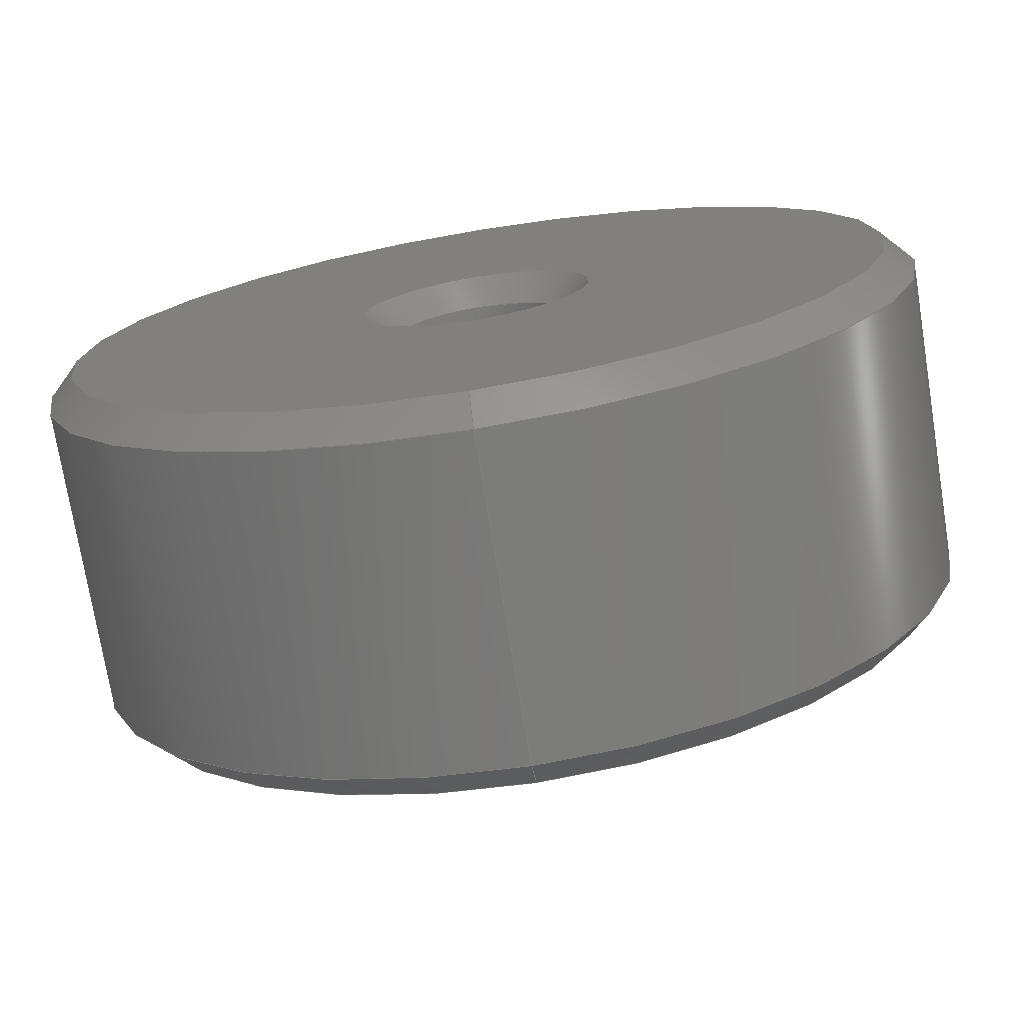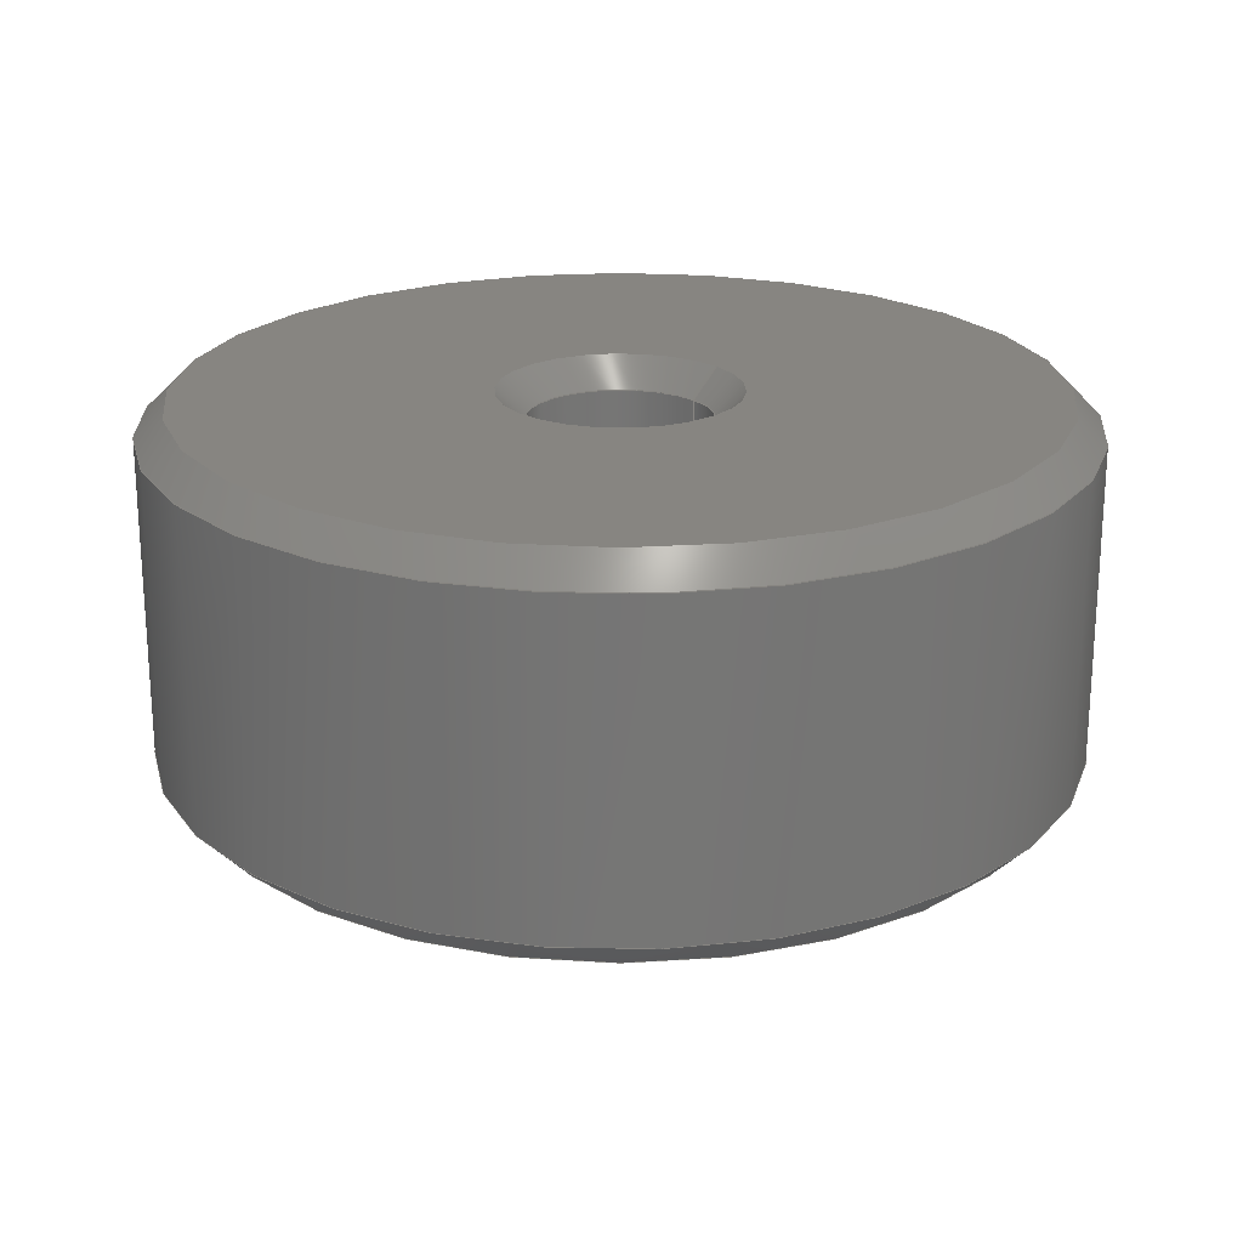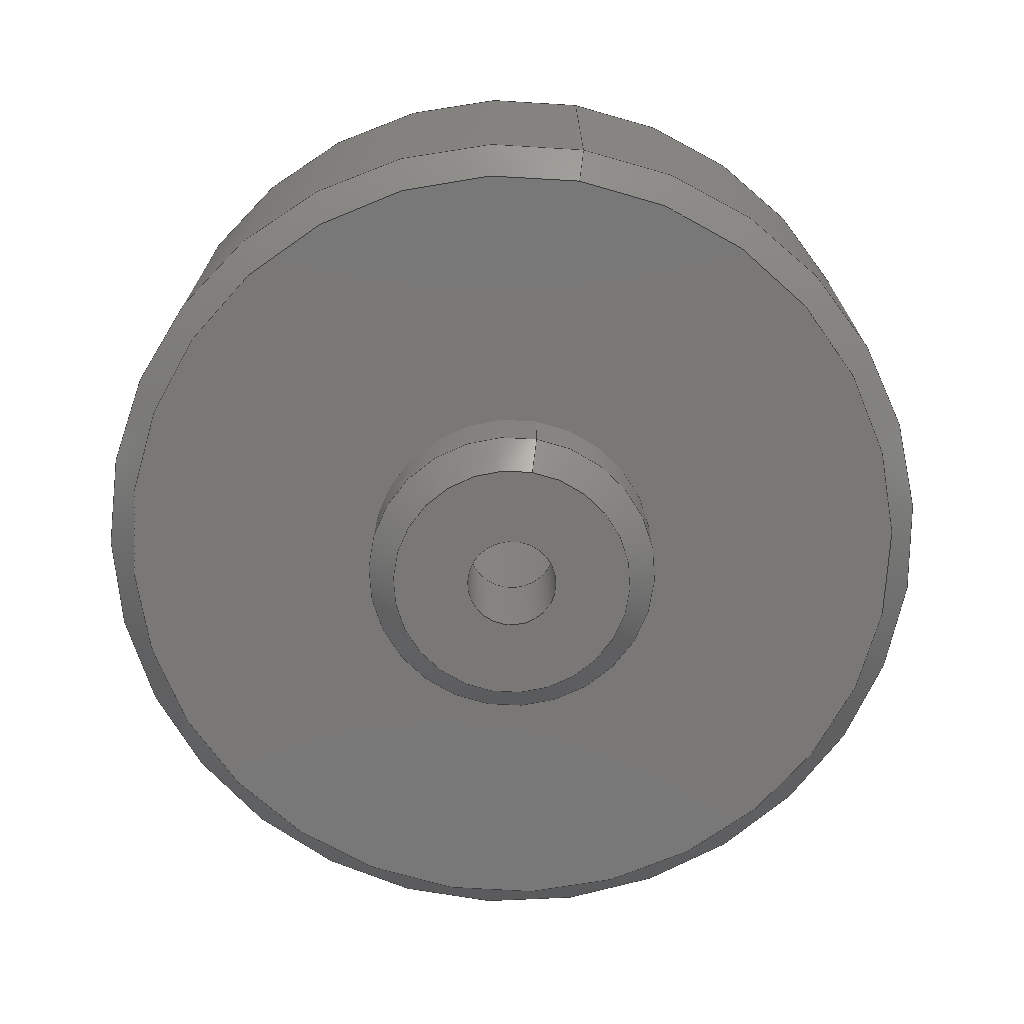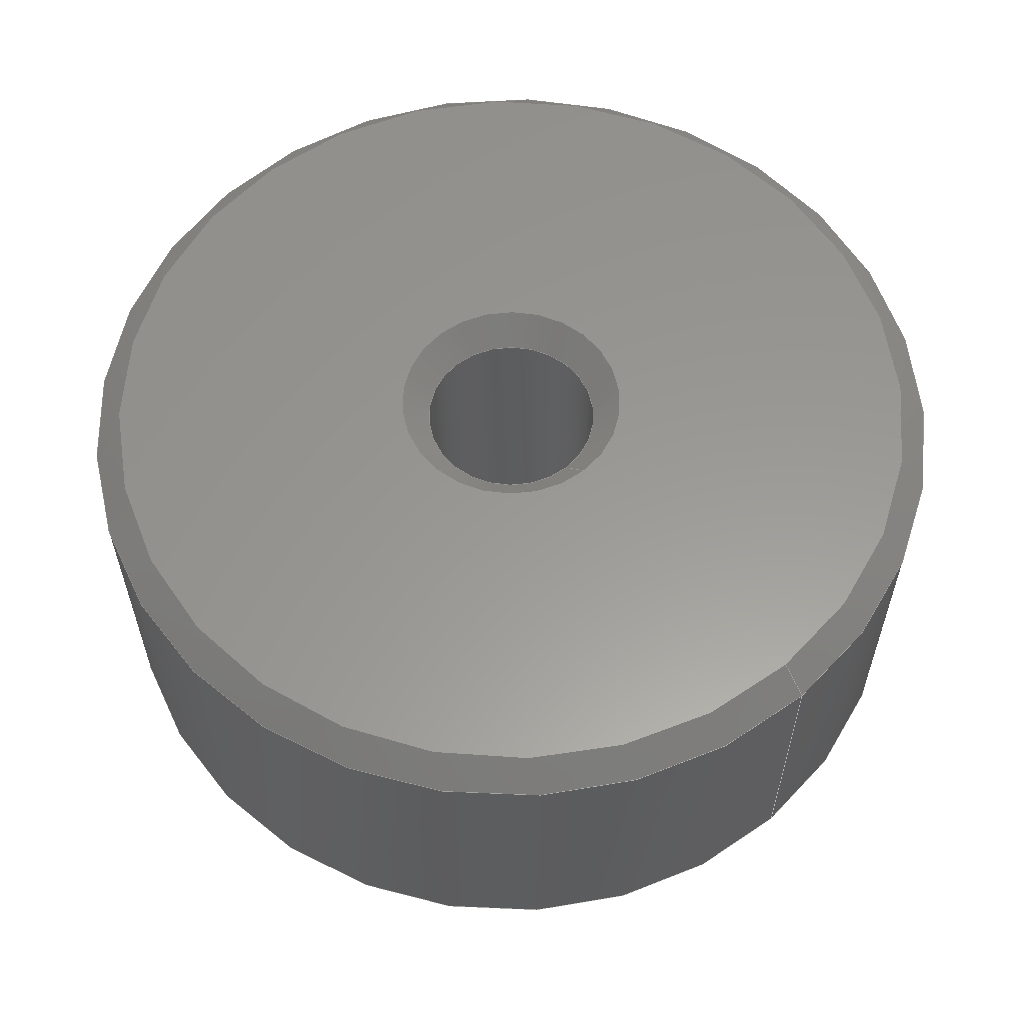
<metadata>
{"format":"step","ext":"step","renderer":"f3d","projection":"perspective","resolution":1024,"background":"white","views":[{"elev":-74.0,"azim":9.2,"up":"+Y"},{"elev":22.0,"azim":-128.6,"up":"+Z"},{"elev":-71.2,"azim":-9.7,"up":"+Z"},{"elev":59.2,"azim":-40.9,"up":"+Z"}]}
</metadata>
<code>
ISO-10303-21;
DATA;
#1 = APPLICATION_PROTOCOL_DEFINITION('international standard',
  'automotive_design',2000,#2);
#2 = APPLICATION_CONTEXT(
  'core data for automotive mechanical design processes');
#3 = SHAPE_DEFINITION_REPRESENTATION(#4,#10);
#4 = PRODUCT_DEFINITION_SHAPE('','',#5);
#5 = PRODUCT_DEFINITION('design','',#6,#9);
#6 = PRODUCT_DEFINITION_FORMATION('','',#7);
#7 = PRODUCT('Open CASCADE STEP translator 7.7 1',
  'Open CASCADE STEP translator 7.7 1','',(#8));
#8 = PRODUCT_CONTEXT('',#2,'mechanical');
#9 = PRODUCT_DEFINITION_CONTEXT('part definition',#2,'design');
#10 = ADVANCED_BREP_SHAPE_REPRESENTATION('',(#11,#15),#297);
#11 = AXIS2_PLACEMENT_3D('',#12,#13,#14);
#12 = CARTESIAN_POINT('',(0,0,0));
#13 = DIRECTION('',(0,0,1));
#14 = DIRECTION('',(1,0,-0));
#15 = MANIFOLD_SOLID_BREP('',#16);
#16 = CLOSED_SHELL('',(#17,#45,#70,#95,#120,#140,#165,#190,#210,#235,
    #255,#280));
#17 = ADVANCED_FACE('',(#18,#29),#40,.T.);
#18 = FACE_BOUND('',#19,.F.);
#19 = EDGE_LOOP('',(#20));
#20 = ORIENTED_EDGE('',*,*,#21,.T.);
#21 = EDGE_CURVE('',#22,#22,#24,.T.);
#22 = VERTEX_POINT('',#23);
#23 = CARTESIAN_POINT('',(-3e-15,-2.1,8.3));
#24 = CIRCLE('',#25,2.1);
#25 = AXIS2_PLACEMENT_3D('',#26,#27,#28);
#26 = CARTESIAN_POINT('',(-2.76e-15,9.2e-16,8.3));
#27 = DIRECTION('',(-3.3e-16,1.1e-16,1));
#28 = DIRECTION('',(0,-1,1.1e-16));
#29 = FACE_BOUND('',#30,.F.);
#30 = EDGE_LOOP('',(#31));
#31 = ORIENTED_EDGE('',*,*,#32,.F.);
#32 = EDGE_CURVE('',#33,#33,#35,.T.);
#33 = VERTEX_POINT('',#34);
#34 = CARTESIAN_POINT('',(-4e-15,-7.5,8.3));
#35 = CIRCLE('',#36,7.5);
#36 = AXIS2_PLACEMENT_3D('',#37,#38,#39);
#37 = CARTESIAN_POINT('',(-2.76e-15,9.2e-16,8.3));
#38 = DIRECTION('',(-3.3e-16,1.1e-16,1));
#39 = DIRECTION('',(0,-1,1.1e-16));
#40 = PLANE('',#41);
#41 = AXIS2_PLACEMENT_3D('',#42,#43,#44);
#42 = CARTESIAN_POINT('',(-2.76e-15,9.2e-16,8.3));
#43 = DIRECTION('',(-3.3e-16,1.1e-16,1));
#44 = DIRECTION('',(0,-1,1.1e-16));
#45 = ADVANCED_FACE('',(#46),#65,.T.);
#46 = FACE_BOUND('',#47,.T.);
#47 = EDGE_LOOP('',(#48,#57,#63,#64));
#48 = ORIENTED_EDGE('',*,*,#49,.T.);
#49 = EDGE_CURVE('',#50,#50,#52,.T.);
#50 = VERTEX_POINT('',#51);
#51 = CARTESIAN_POINT('',(-3e-15,-8,7.8));
#52 = CIRCLE('',#53,8);
#53 = AXIS2_PLACEMENT_3D('',#54,#55,#56);
#54 = CARTESIAN_POINT('',(-2.6e-15,8.7e-16,7.8));
#55 = DIRECTION('',(-3.3e-16,1.1e-16,1));
#56 = DIRECTION('',(0,-1,1.1e-16));
#57 = ORIENTED_EDGE('',*,*,#58,.T.);
#58 = EDGE_CURVE('',#50,#33,#59,.T.);
#59 = LINE('',#60,#61);
#60 = CARTESIAN_POINT('',(-8.2e-16,-8,7.8));
#61 = VECTOR('',#62,1);
#62 = DIRECTION('',(-3.9e-16,0.7071,0.7071));
#63 = ORIENTED_EDGE('',*,*,#32,.F.);
#64 = ORIENTED_EDGE('',*,*,#58,.F.);
#65 = CONICAL_SURFACE('',#66,8,0.7854);
#66 = AXIS2_PLACEMENT_3D('',#67,#68,#69);
#67 = CARTESIAN_POINT('',(-2.6e-15,8.7e-16,7.8));
#68 = DIRECTION('',(3.3e-16,-1.1e-16,-1));
#69 = DIRECTION('',(0,-1,1.1e-16));
#70 = ADVANCED_FACE('',(#71),#90,.T.);
#71 = FACE_BOUND('',#72,.F.);
#72 = EDGE_LOOP('',(#73,#74,#82,#89));
#73 = ORIENTED_EDGE('',*,*,#49,.T.);
#74 = ORIENTED_EDGE('',*,*,#75,.T.);
#75 = EDGE_CURVE('',#50,#76,#78,.T.);
#76 = VERTEX_POINT('',#77);
#77 = CARTESIAN_POINT('',(-2e-15,-8,2.2));
#78 = LINE('',#79,#80);
#79 = CARTESIAN_POINT('',(-8.2e-16,-8,7.8));
#80 = VECTOR('',#81,1);
#81 = DIRECTION('',(3.3e-16,1.1e-16,-1));
#82 = ORIENTED_EDGE('',*,*,#83,.F.);
#83 = EDGE_CURVE('',#76,#76,#84,.T.);
#84 = CIRCLE('',#85,8);
#85 = AXIS2_PLACEMENT_3D('',#86,#87,#88);
#86 = CARTESIAN_POINT('',(-7.3e-16,2.4e-16,2.2));
#87 = DIRECTION('',(-3.3e-16,1.1e-16,1));
#88 = DIRECTION('',(0,-1,1.1e-16));
#89 = ORIENTED_EDGE('',*,*,#75,.F.);
#90 = CYLINDRICAL_SURFACE('',#91,8);
#91 = AXIS2_PLACEMENT_3D('',#92,#93,#94);
#92 = CARTESIAN_POINT('',(-2.6e-15,8.7e-16,7.8));
#93 = DIRECTION('',(3.3e-16,-1.1e-16,-1));
#94 = DIRECTION('',(0,-1,1.1e-16));
#95 = ADVANCED_FACE('',(#96),#115,.T.);
#96 = FACE_BOUND('',#97,.T.);
#97 = EDGE_LOOP('',(#98,#107,#113,#114));
#98 = ORIENTED_EDGE('',*,*,#99,.T.);
#99 = EDGE_CURVE('',#100,#100,#102,.T.);
#100 = VERTEX_POINT('',#101);
#101 = CARTESIAN_POINT('',(-1e-15,-7.5,1.7));
#102 = CIRCLE('',#103,7.5);
#103 = AXIS2_PLACEMENT_3D('',#104,#105,#106);
#104 = CARTESIAN_POINT('',(-5.7e-16,1.9e-16,1.7));
#105 = DIRECTION('',(-3.3e-16,1.1e-16,1));
#106 = DIRECTION('',(0,-1,1.1e-16));
#107 = ORIENTED_EDGE('',*,*,#108,.T.);
#108 = EDGE_CURVE('',#100,#76,#109,.T.);
#109 = LINE('',#110,#111);
#110 = CARTESIAN_POINT('',(1.1e-15,-7.5,1.7));
#111 = VECTOR('',#112,1);
#112 = DIRECTION('',(-8e-17,-0.7071,0.7071));
#113 = ORIENTED_EDGE('',*,*,#83,.F.);
#114 = ORIENTED_EDGE('',*,*,#108,.F.);
#115 = CONICAL_SURFACE('',#116,7.5,0.7854);
#116 = AXIS2_PLACEMENT_3D('',#117,#118,#119);
#117 = CARTESIAN_POINT('',(-5.7e-16,1.9e-16,1.7));
#118 = DIRECTION('',(-3.3e-16,1.1e-16,1));
#119 = DIRECTION('',(0,-1,1.1e-16));
#120 = ADVANCED_FACE('',(#121,#132),#135,.F.);
#121 = FACE_BOUND('',#122,.T.);
#122 = EDGE_LOOP('',(#123));
#123 = ORIENTED_EDGE('',*,*,#124,.T.);
#124 = EDGE_CURVE('',#125,#125,#127,.T.);
#125 = VERTEX_POINT('',#126);
#126 = CARTESIAN_POINT('',(-1e-15,-2.75,1.7));
#127 = CIRCLE('',#128,2.75);
#128 = AXIS2_PLACEMENT_3D('',#129,#130,#131);
#129 = CARTESIAN_POINT('',(-5.7e-16,1.9e-16,1.7));
#130 = DIRECTION('',(-3.3e-16,1.1e-16,1));
#131 = DIRECTION('',(0,-1,1.1e-16));
#132 = FACE_BOUND('',#133,.T.);
#133 = EDGE_LOOP('',(#134));
#134 = ORIENTED_EDGE('',*,*,#99,.F.);
#135 = PLANE('',#136);
#136 = AXIS2_PLACEMENT_3D('',#137,#138,#139);
#137 = CARTESIAN_POINT('',(-5.7e-16,1.9e-16,1.7));
#138 = DIRECTION('',(-3.3e-16,1.1e-16,1));
#139 = DIRECTION('',(0,-1,1.1e-16));
#140 = ADVANCED_FACE('',(#141),#160,.T.);
#141 = FACE_BOUND('',#142,.F.);
#142 = EDGE_LOOP('',(#143,#144,#152,#159));
#143 = ORIENTED_EDGE('',*,*,#124,.T.);
#144 = ORIENTED_EDGE('',*,*,#145,.T.);
#145 = EDGE_CURVE('',#125,#146,#148,.T.);
#146 = VERTEX_POINT('',#147);
#147 = CARTESIAN_POINT('',(0,-2.75,0.5));
#148 = LINE('',#149,#150);
#149 = CARTESIAN_POINT('',(4e-17,-2.75,1.7));
#150 = VECTOR('',#151,1);
#151 = DIRECTION('',(3.3e-16,1.1e-16,-1));
#152 = ORIENTED_EDGE('',*,*,#153,.F.);
#153 = EDGE_CURVE('',#146,#146,#154,.T.);
#154 = CIRCLE('',#155,2.75);
#155 = AXIS2_PLACEMENT_3D('',#156,#157,#158);
#156 = CARTESIAN_POINT('',(-1.7e-16,6e-17,0.5));
#157 = DIRECTION('',(-3.3e-16,1.1e-16,1));
#158 = DIRECTION('',(0,-1,1.1e-16));
#159 = ORIENTED_EDGE('',*,*,#145,.F.);
#160 = CYLINDRICAL_SURFACE('',#161,2.75);
#161 = AXIS2_PLACEMENT_3D('',#162,#163,#164);
#162 = CARTESIAN_POINT('',(-5.7e-16,1.9e-16,1.7));
#163 = DIRECTION('',(3.3e-16,-1.1e-16,-1));
#164 = DIRECTION('',(0,-1,1.1e-16));
#165 = ADVANCED_FACE('',(#166),#185,.T.);
#166 = FACE_BOUND('',#167,.F.);
#167 = EDGE_LOOP('',(#168,#169,#177,#184));
#168 = ORIENTED_EDGE('',*,*,#153,.T.);
#169 = ORIENTED_EDGE('',*,*,#170,.T.);
#170 = EDGE_CURVE('',#146,#171,#173,.T.);
#171 = VERTEX_POINT('',#172);
#172 = CARTESIAN_POINT('',(0,-2.25,1e-15));
#173 = LINE('',#174,#175);
#174 = CARTESIAN_POINT('',(4.4e-16,-2.75,0.5));
#175 = VECTOR('',#176,1);
#176 = DIRECTION('',(8e-17,0.7071,-0.7071));
#177 = ORIENTED_EDGE('',*,*,#178,.F.);
#178 = EDGE_CURVE('',#171,#171,#179,.T.);
#179 = CIRCLE('',#180,2.25);
#180 = AXIS2_PLACEMENT_3D('',#181,#182,#183);
#181 = CARTESIAN_POINT('',(0,0,5e-16));
#182 = DIRECTION('',(-3.3e-16,1.1e-16,1));
#183 = DIRECTION('',(0,-1,1.1e-16));
#184 = ORIENTED_EDGE('',*,*,#170,.F.);
#185 = CONICAL_SURFACE('',#186,2.75,0.7854);
#186 = AXIS2_PLACEMENT_3D('',#187,#188,#189);
#187 = CARTESIAN_POINT('',(-1.7e-16,6e-17,0.5));
#188 = DIRECTION('',(-3.3e-16,1.1e-16,1));
#189 = DIRECTION('',(0,-1,1.1e-16));
#190 = ADVANCED_FACE('',(#191,#194),#205,.T.);
#191 = FACE_BOUND('',#192,.F.);
#192 = EDGE_LOOP('',(#193));
#193 = ORIENTED_EDGE('',*,*,#178,.T.);
#194 = FACE_BOUND('',#195,.F.);
#195 = EDGE_LOOP('',(#196));
#196 = ORIENTED_EDGE('',*,*,#197,.F.);
#197 = EDGE_CURVE('',#198,#198,#200,.T.);
#198 = VERTEX_POINT('',#199);
#199 = CARTESIAN_POINT('',(0,-0.85,0));
#200 = CIRCLE('',#201,0.85);
#201 = AXIS2_PLACEMENT_3D('',#202,#203,#204);
#202 = CARTESIAN_POINT('',(0,0,1.9e-16));
#203 = DIRECTION('',(-3.3e-16,1.1e-16,1));
#204 = DIRECTION('',(0,-1,1.1e-16));
#205 = PLANE('',#206);
#206 = AXIS2_PLACEMENT_3D('',#207,#208,#209);
#207 = CARTESIAN_POINT('',(0,0,5e-16));
#208 = DIRECTION('',(3.3e-16,-1.1e-16,-1));
#209 = DIRECTION('',(0,1,-1.1e-16));
#210 = ADVANCED_FACE('',(#211),#230,.F.);
#211 = FACE_BOUND('',#212,.T.);
#212 = EDGE_LOOP('',(#213,#222,#228,#229));
#213 = ORIENTED_EDGE('',*,*,#214,.T.);
#214 = EDGE_CURVE('',#215,#215,#217,.T.);
#215 = VERTEX_POINT('',#216);
#216 = CARTESIAN_POINT('',(-1e-15,-0.85,2));
#217 = CIRCLE('',#218,0.85);
#218 = AXIS2_PLACEMENT_3D('',#219,#220,#221);
#219 = CARTESIAN_POINT('',(-6.7e-16,2.2e-16,2));
#220 = DIRECTION('',(-3.3e-16,1.1e-16,1));
#221 = DIRECTION('',(0,-1,1.1e-16));
#222 = ORIENTED_EDGE('',*,*,#223,.T.);
#223 = EDGE_CURVE('',#215,#198,#224,.T.);
#224 = LINE('',#225,#226);
#225 = CARTESIAN_POINT('',(-4.8e-16,-0.85,2));
#226 = VECTOR('',#227,1);
#227 = DIRECTION('',(3.3e-16,1.1e-16,-1));
#228 = ORIENTED_EDGE('',*,*,#197,.F.);
#229 = ORIENTED_EDGE('',*,*,#223,.F.);
#230 = CYLINDRICAL_SURFACE('',#231,0.85);
#231 = AXIS2_PLACEMENT_3D('',#232,#233,#234);
#232 = CARTESIAN_POINT('',(-6.7e-16,2.2e-16,2));
#233 = DIRECTION('',(3.3e-16,-1.1e-16,-1));
#234 = DIRECTION('',(0,-1,1.1e-16));
#235 = ADVANCED_FACE('',(#236,#247),#250,.F.);
#236 = FACE_BOUND('',#237,.T.);
#237 = EDGE_LOOP('',(#238));
#238 = ORIENTED_EDGE('',*,*,#239,.T.);
#239 = EDGE_CURVE('',#240,#240,#242,.T.);
#240 = VERTEX_POINT('',#241);
#241 = CARTESIAN_POINT('',(-1e-15,-1.6,2));
#242 = CIRCLE('',#243,1.6);
#243 = AXIS2_PLACEMENT_3D('',#244,#245,#246);
#244 = CARTESIAN_POINT('',(-6.7e-16,2.2e-16,2));
#245 = DIRECTION('',(-3.3e-16,1.1e-16,1));
#246 = DIRECTION('',(0,-1,1.1e-16));
#247 = FACE_BOUND('',#248,.T.);
#248 = EDGE_LOOP('',(#249));
#249 = ORIENTED_EDGE('',*,*,#214,.F.);
#250 = PLANE('',#251);
#251 = AXIS2_PLACEMENT_3D('',#252,#253,#254);
#252 = CARTESIAN_POINT('',(-6.7e-16,2.2e-16,2));
#253 = DIRECTION('',(3.3e-16,-1.1e-16,-1));
#254 = DIRECTION('',(0,1,-1.1e-16));
#255 = ADVANCED_FACE('',(#256),#275,.F.);
#256 = FACE_BOUND('',#257,.T.);
#257 = EDGE_LOOP('',(#258,#267,#273,#274));
#258 = ORIENTED_EDGE('',*,*,#259,.T.);
#259 = EDGE_CURVE('',#260,#260,#262,.T.);
#260 = VERTEX_POINT('',#261);
#261 = CARTESIAN_POINT('',(-3e-15,-1.6,7.8));
#262 = CIRCLE('',#263,1.6);
#263 = AXIS2_PLACEMENT_3D('',#264,#265,#266);
#264 = CARTESIAN_POINT('',(-2.6e-15,8.7e-16,7.8));
#265 = DIRECTION('',(-3.3e-16,1.1e-16,1));
#266 = DIRECTION('',(0,-1,1.1e-16));
#267 = ORIENTED_EDGE('',*,*,#268,.T.);
#268 = EDGE_CURVE('',#260,#240,#269,.T.);
#269 = LINE('',#270,#271);
#270 = CARTESIAN_POINT('',(-2.24e-15,-1.6,7.8));
#271 = VECTOR('',#272,1);
#272 = DIRECTION('',(3.3e-16,1.1e-16,-1));
#273 = ORIENTED_EDGE('',*,*,#239,.F.);
#274 = ORIENTED_EDGE('',*,*,#268,.F.);
#275 = CYLINDRICAL_SURFACE('',#276,1.6);
#276 = AXIS2_PLACEMENT_3D('',#277,#278,#279);
#277 = CARTESIAN_POINT('',(-2.6e-15,8.7e-16,7.8));
#278 = DIRECTION('',(3.3e-16,-1.1e-16,-1));
#279 = DIRECTION('',(0,-1,1.1e-16));
#280 = ADVANCED_FACE('',(#281),#292,.F.);
#281 = FACE_BOUND('',#282,.T.);
#282 = EDGE_LOOP('',(#283,#284,#290,#291));
#283 = ORIENTED_EDGE('',*,*,#21,.T.);
#284 = ORIENTED_EDGE('',*,*,#285,.T.);
#285 = EDGE_CURVE('',#22,#260,#286,.T.);
#286 = LINE('',#287,#288);
#287 = CARTESIAN_POINT('',(-2.3e-15,-2.1,8.3));
#288 = VECTOR('',#289,1);
#289 = DIRECTION('',(8e-17,0.7071,-0.7071));
#290 = ORIENTED_EDGE('',*,*,#259,.F.);
#291 = ORIENTED_EDGE('',*,*,#285,.F.);
#292 = CONICAL_SURFACE('',#293,2.1,0.7854);
#293 = AXIS2_PLACEMENT_3D('',#294,#295,#296);
#294 = CARTESIAN_POINT('',(-2.76e-15,9.2e-16,8.3));
#295 = DIRECTION('',(-3.3e-16,1.1e-16,1));
#296 = DIRECTION('',(0,-1,1.1e-16));
#297 = ( GEOMETRIC_REPRESENTATION_CONTEXT(3) 
GLOBAL_UNCERTAINTY_ASSIGNED_CONTEXT((#301)) GLOBAL_UNIT_ASSIGNED_CONTEXT
((#298,#299,#300)) REPRESENTATION_CONTEXT('Context #1',
  '3D Context with UNIT and UNCERTAINTY') );
#298 = ( LENGTH_UNIT() NAMED_UNIT(*) SI_UNIT(.MILLI.,.METRE.) );
#299 = ( NAMED_UNIT(*) PLANE_ANGLE_UNIT() SI_UNIT($,.RADIAN.) );
#300 = ( NAMED_UNIT(*) SI_UNIT($,.STERADIAN.) SOLID_ANGLE_UNIT() );
#301 = UNCERTAINTY_MEASURE_WITH_UNIT(LENGTH_MEASURE(1e-07),#298,
  'distance_accuracy_value','confusion accuracy');
#302 = PRODUCT_RELATED_PRODUCT_CATEGORY('part',$,(#7));
ENDSEC;
END-ISO-10303-21;

</code>
